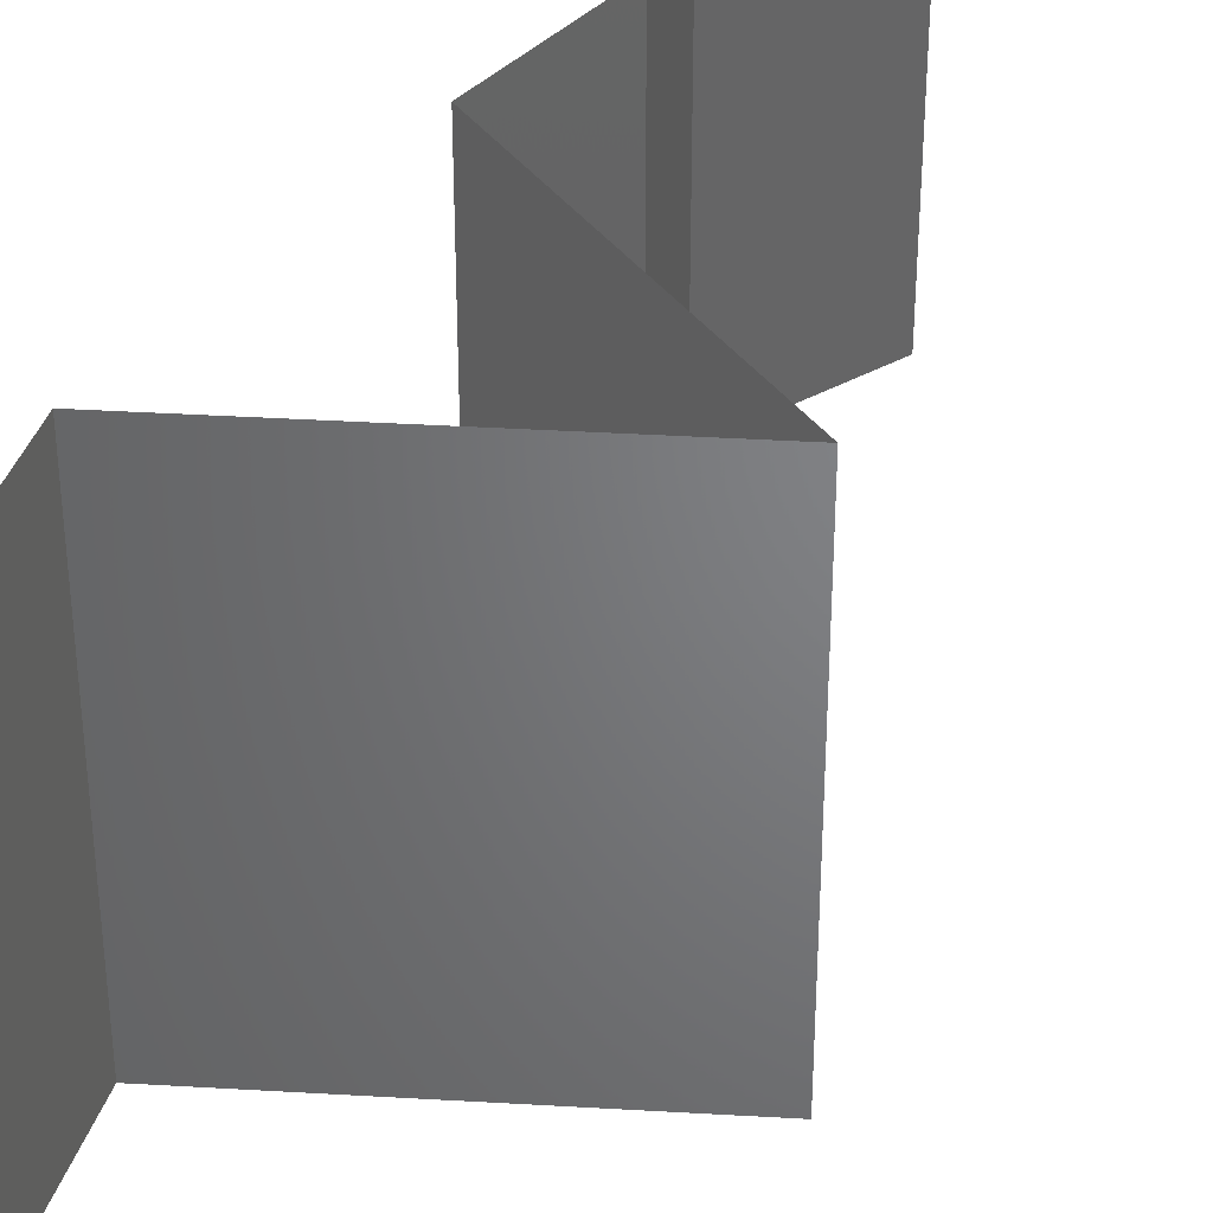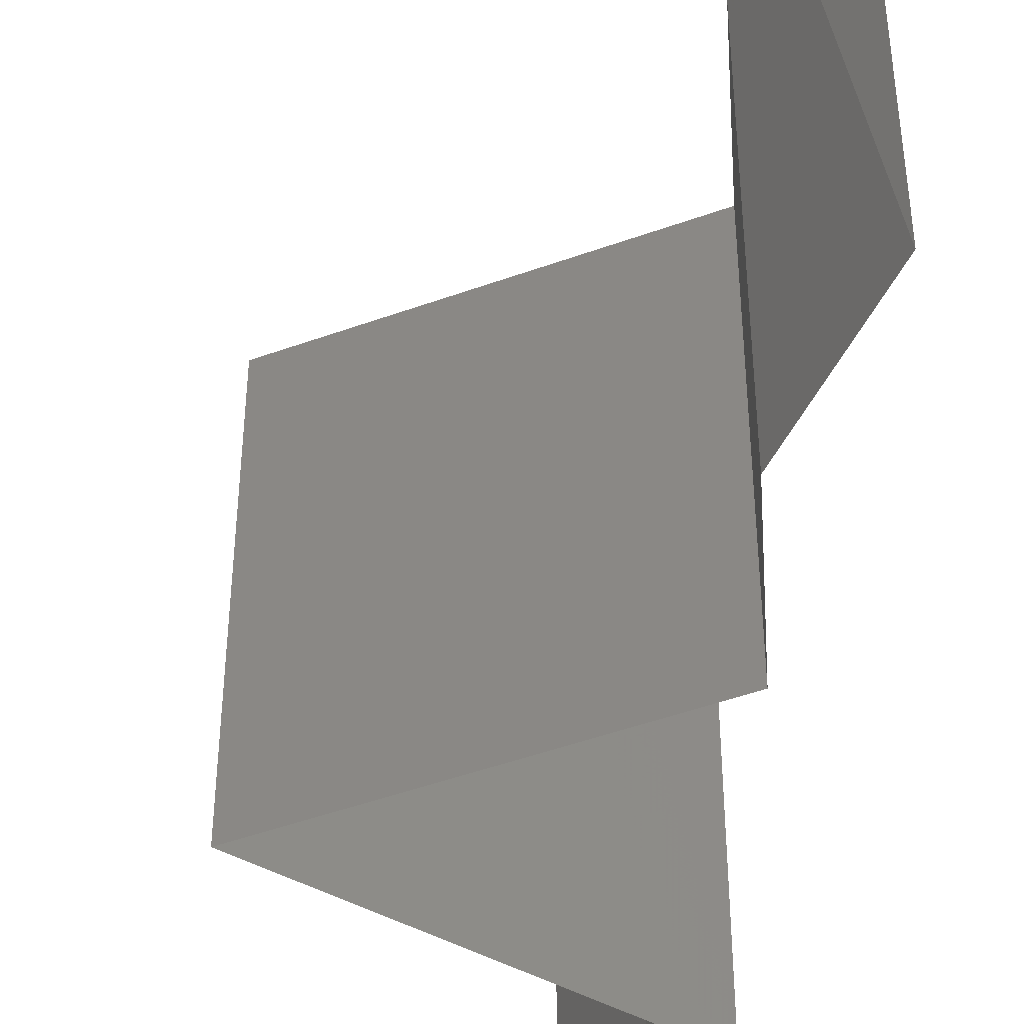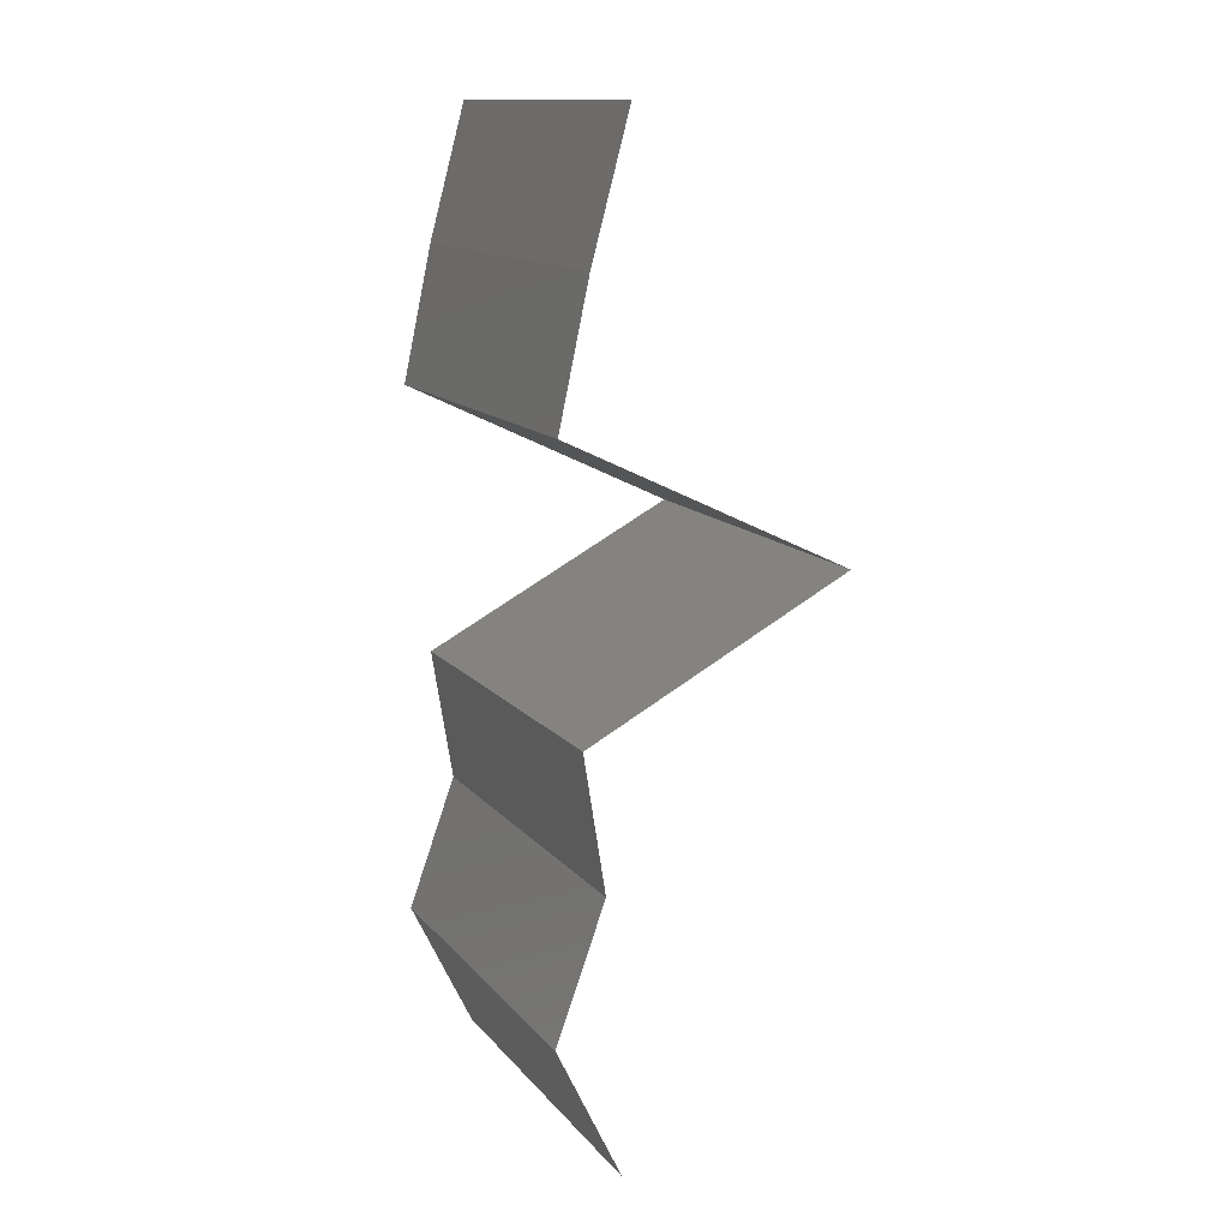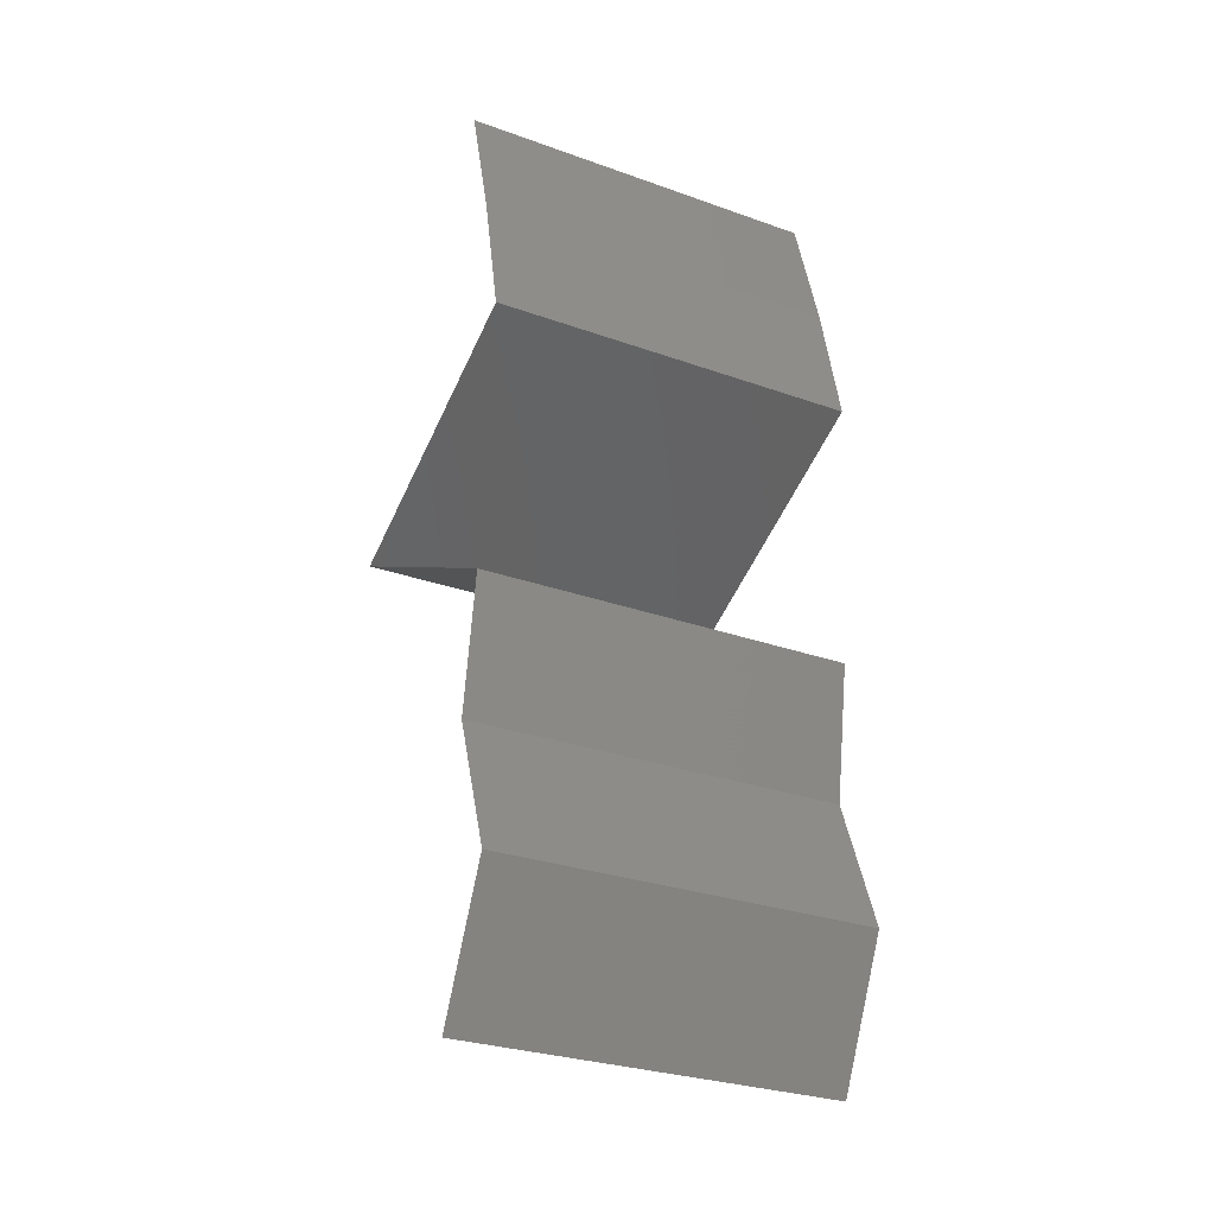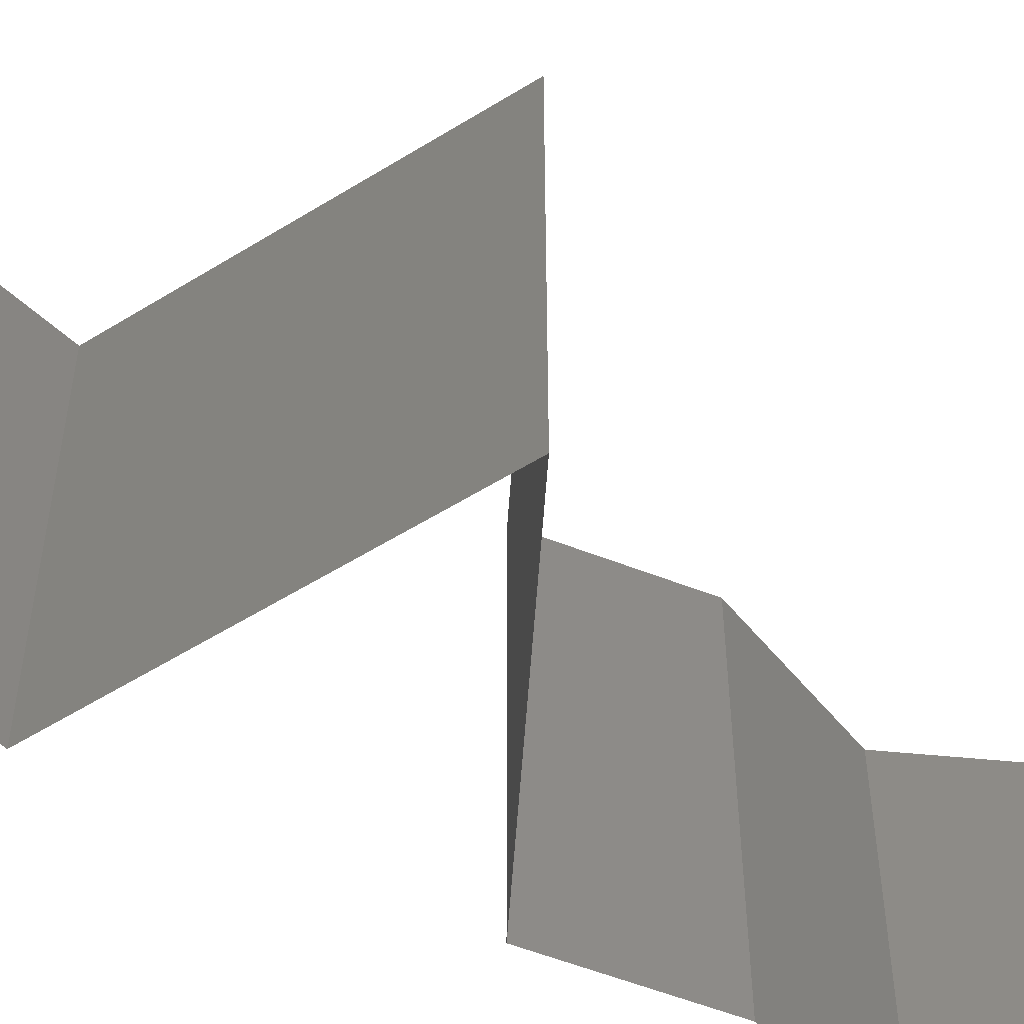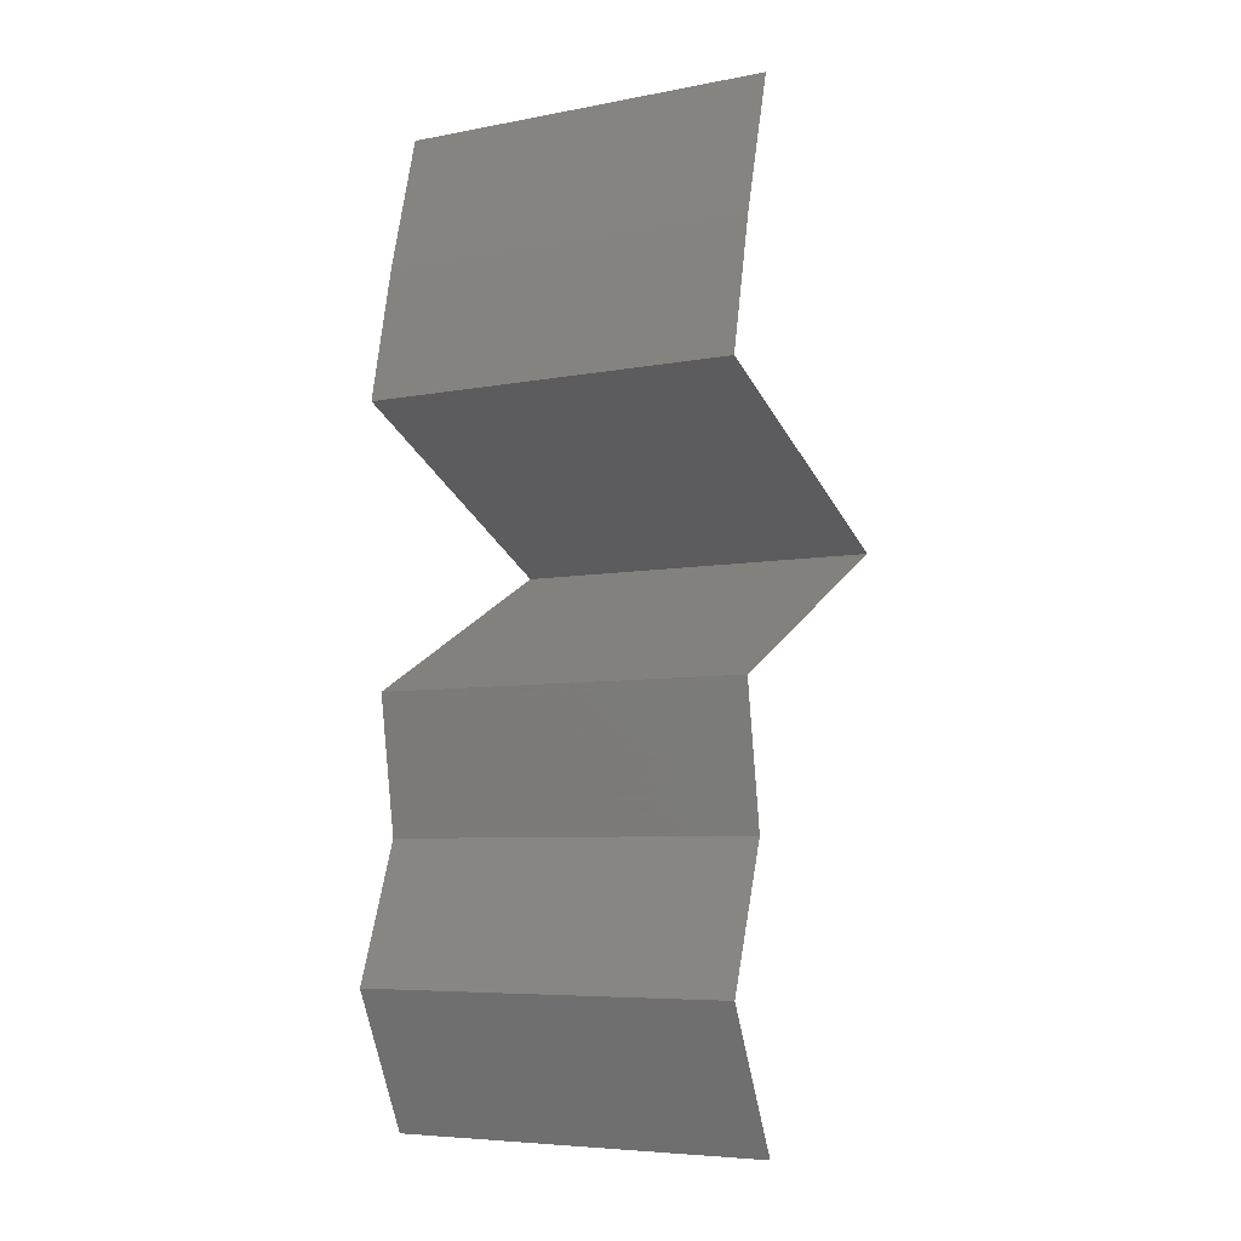
<metadata>
{"format":"stl","ext":"stl","renderer":"f3d","projection":"perspective","resolution":1024,"background":"white","views":[{"elev":39.1,"azim":-150.2,"up":"+Z"},{"elev":-48.0,"azim":-5.3,"up":"+Z"},{"elev":13.5,"azim":155.3,"up":"+Y"},{"elev":-29.0,"azim":62.0,"up":"+Y"},{"elev":-56.4,"azim":-121.3,"up":"+Z"},{"elev":-6.4,"azim":119.5,"up":"+Y"}]}
</metadata>
<code>
# stl→obj: 44 verts, 64 faces
v 0.03755 0.05007 0
v 0.03755 0.05007 0.01
v 0.03658 0.05364 0.005
v 0.0356 0.05722 0.02
v 0.0356 0.05722 0.01
v 0.03658 0.05364 0.015
v 0.0356 0.05722 0
v 0.03755 0.05007 0.02
v 0.03911 0.04291 0.01
v 0.03833 0.04649 0.015
v 0.03833 0.04649 0.005
v 0.03911 0.04291 0
v 0.03911 0.04291 0.02
v 0.03165 0.03934 0.02
v 0.03107 0.03906 0.01211
v 0.02419 0.03576 0.02
v 0.02419 0.03576 0.01
v 0.03393 0.04043 0.005737
v 0.02419 0.03576 0
v 0.02898 0.03806 0.00566
v 0.03165 0.03934 0
v 0.03108 0.03218 0.02
v 0.0311 0.03217 0.012
v 0.03797 0.02861 0.02
v 0.03797 0.02861 0.01
v 0.03797 0.02861 0
v 0.03338 0.03099 0.005602
v 0.02879 0.03337 0.005521
v 0.03108 0.03218 0
v 0.03683 0.02146 0
v 0.0374 0.02503 0.005
v 0.03683 0.02146 0.01
v 0.0374 0.02503 0.015
v 0.03683 0.02146 0.02
v 0.03813 0.01788 0.015
v 0.03942 0.0143 0
v 0.03942 0.0143 0.01
v 0.03813 0.01788 0.005
v 0.03942 0.0143 0.02
v 0.03771 0.01073 0.015
v 0.036 0.007152 0
v 0.036 0.007152 0.01
v 0.03771 0.01073 0.005
v 0.036 0.007152 0.02
f 1 2 3
f 4 5 6
f 5 7 3
f 2 8 6
f 7 1 3
f 8 4 6
f 2 5 3
f 5 2 6
f 2 9 10
f 9 2 11
f 1 12 11
f 13 8 10
f 2 1 11
f 8 2 10
f 12 9 11
f 9 13 10
f 14 13 15
f 13 9 15
f 16 14 15
f 17 16 15
f 9 12 18
f 19 17 20
f 12 21 18
f 15 9 18
f 21 19 20
f 20 17 15
f 20 15 18
f 21 20 18
f 22 16 23
f 24 22 23
f 16 17 23
f 25 24 23
f 26 25 27
f 17 19 28
f 19 29 28
f 29 26 27
f 27 25 23
f 27 23 28
f 23 17 28
f 29 27 28
f 26 30 31
f 25 32 33
f 34 24 33
f 32 25 31
f 25 26 31
f 24 25 33
f 30 32 31
f 32 34 33
f 34 32 35
f 36 37 38
f 32 30 38
f 37 39 35
f 39 34 35
f 37 32 38
f 32 37 35
f 30 36 38
f 39 37 40
f 41 42 43
f 37 36 43
f 42 44 40
f 42 37 43
f 37 42 40
f 36 41 43
f 44 39 40

</code>
